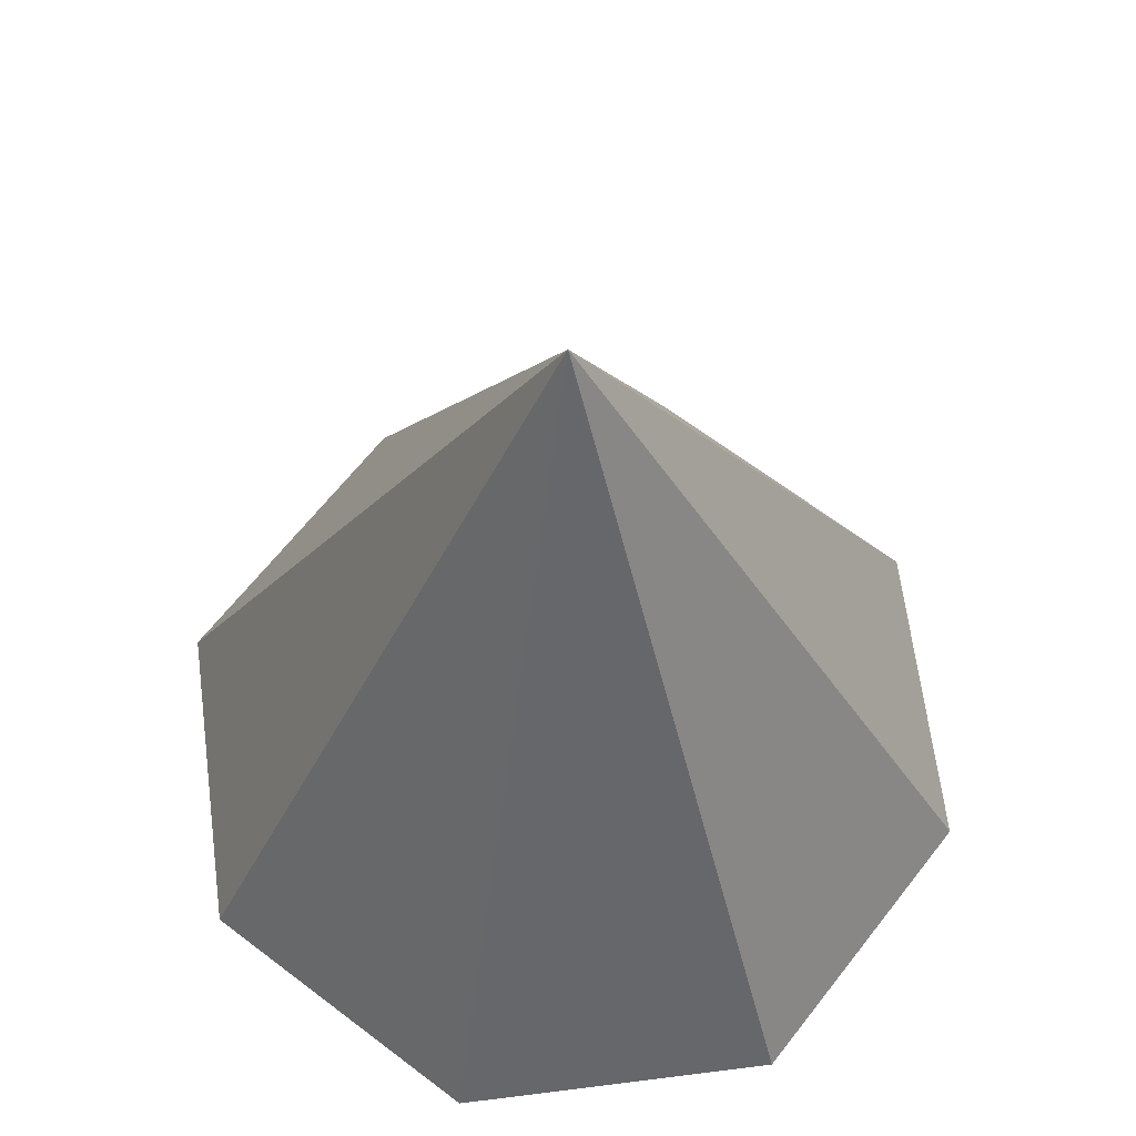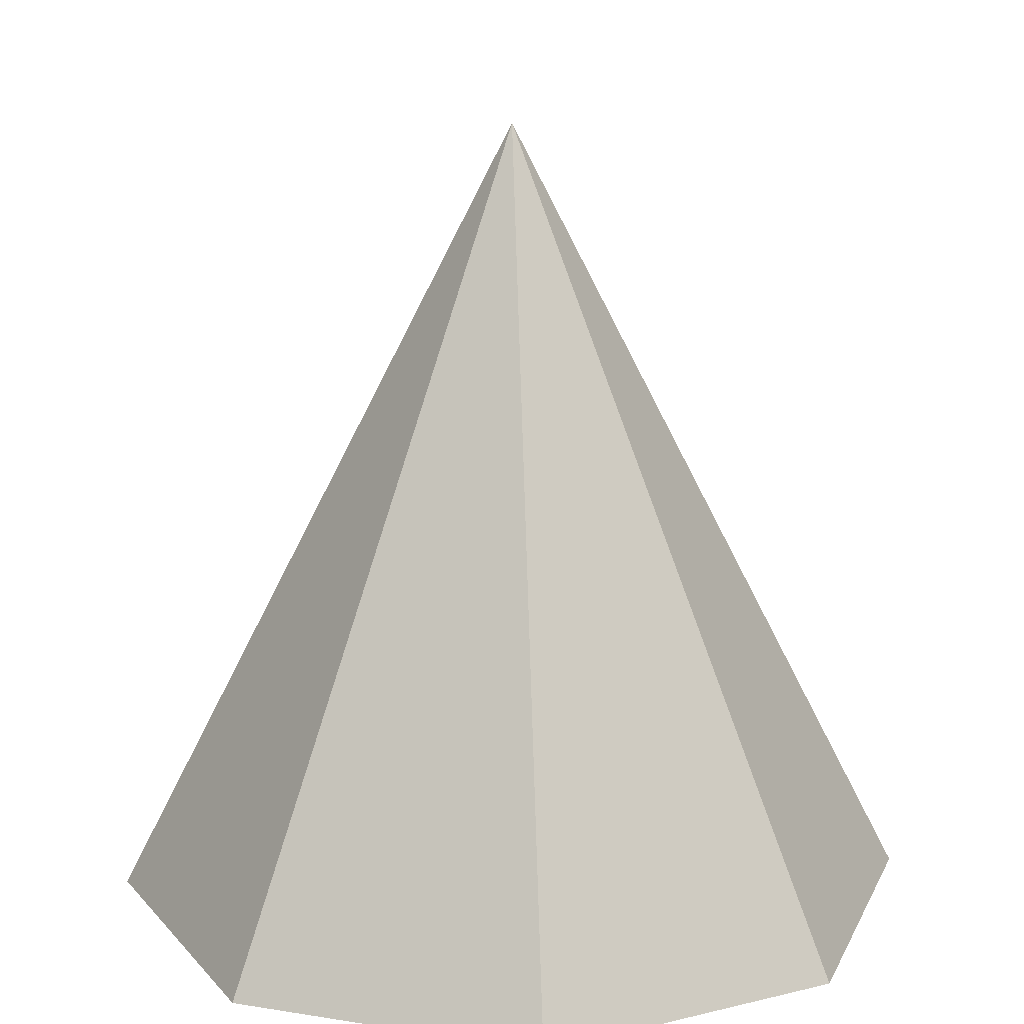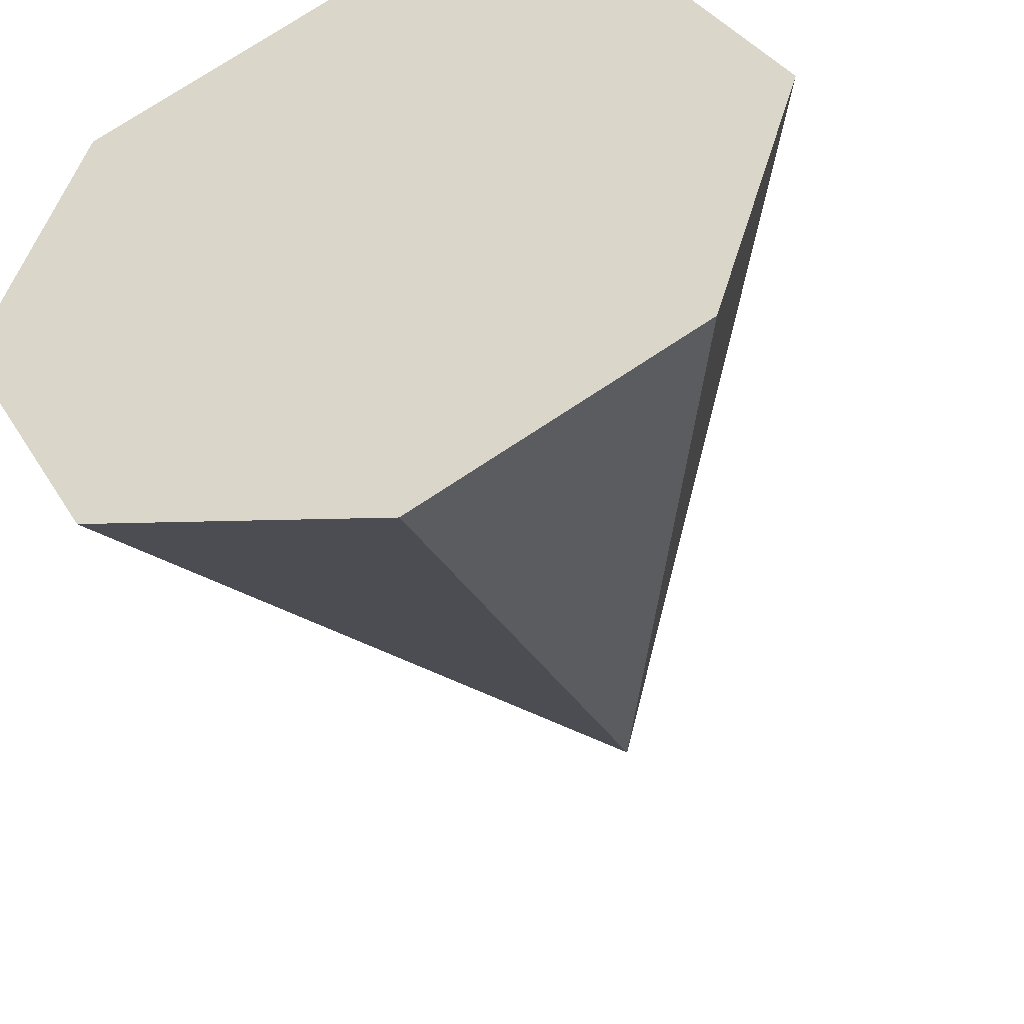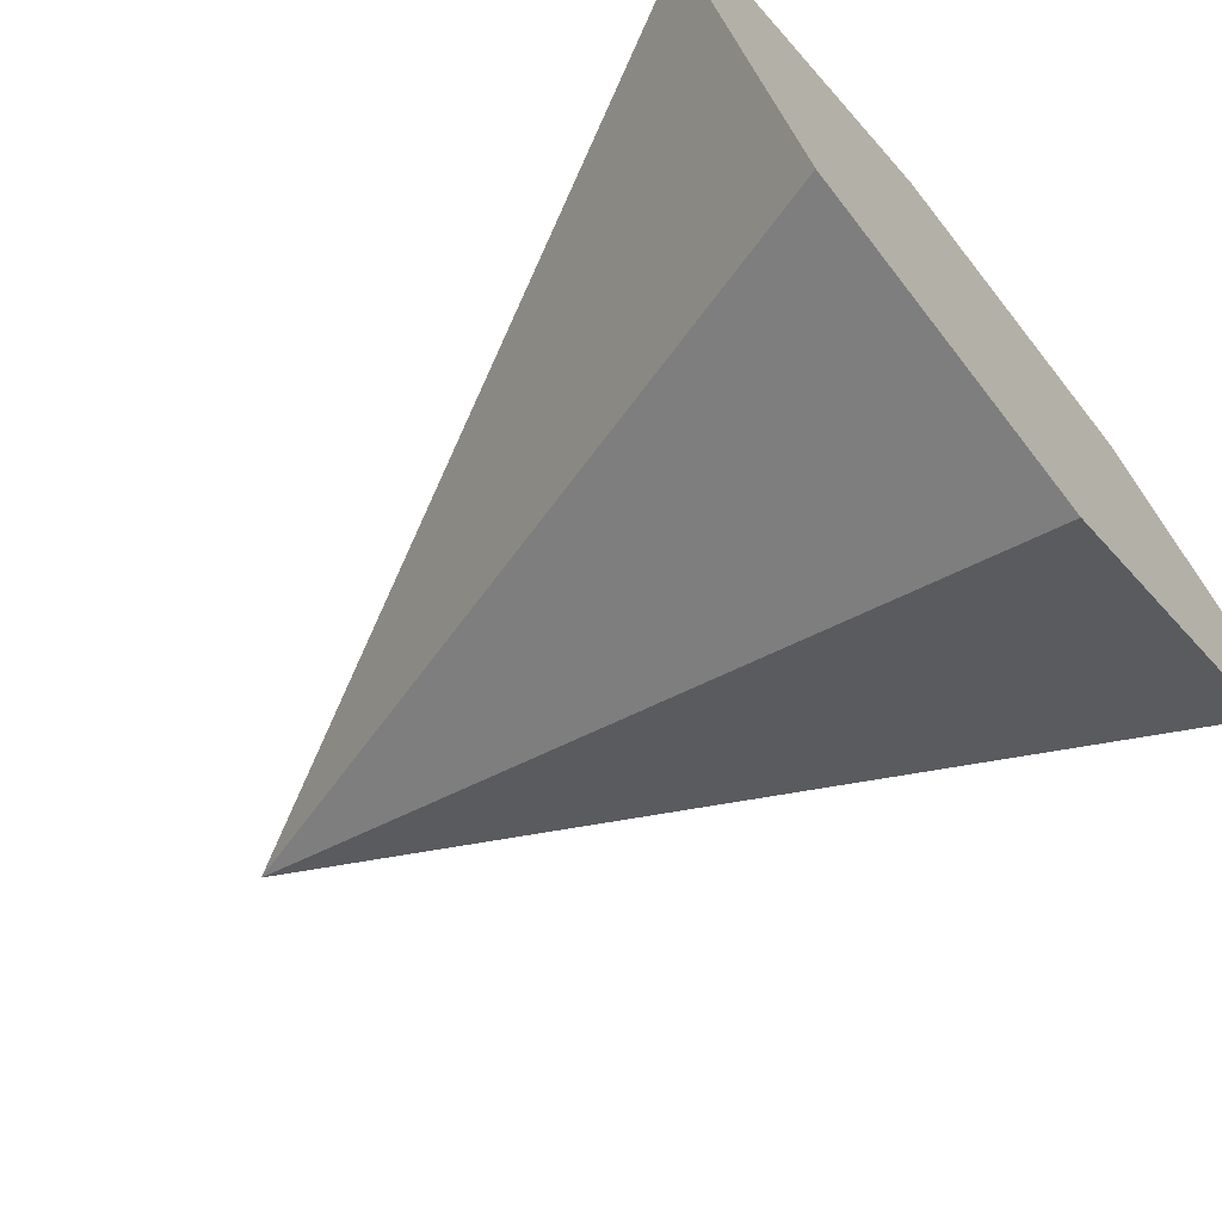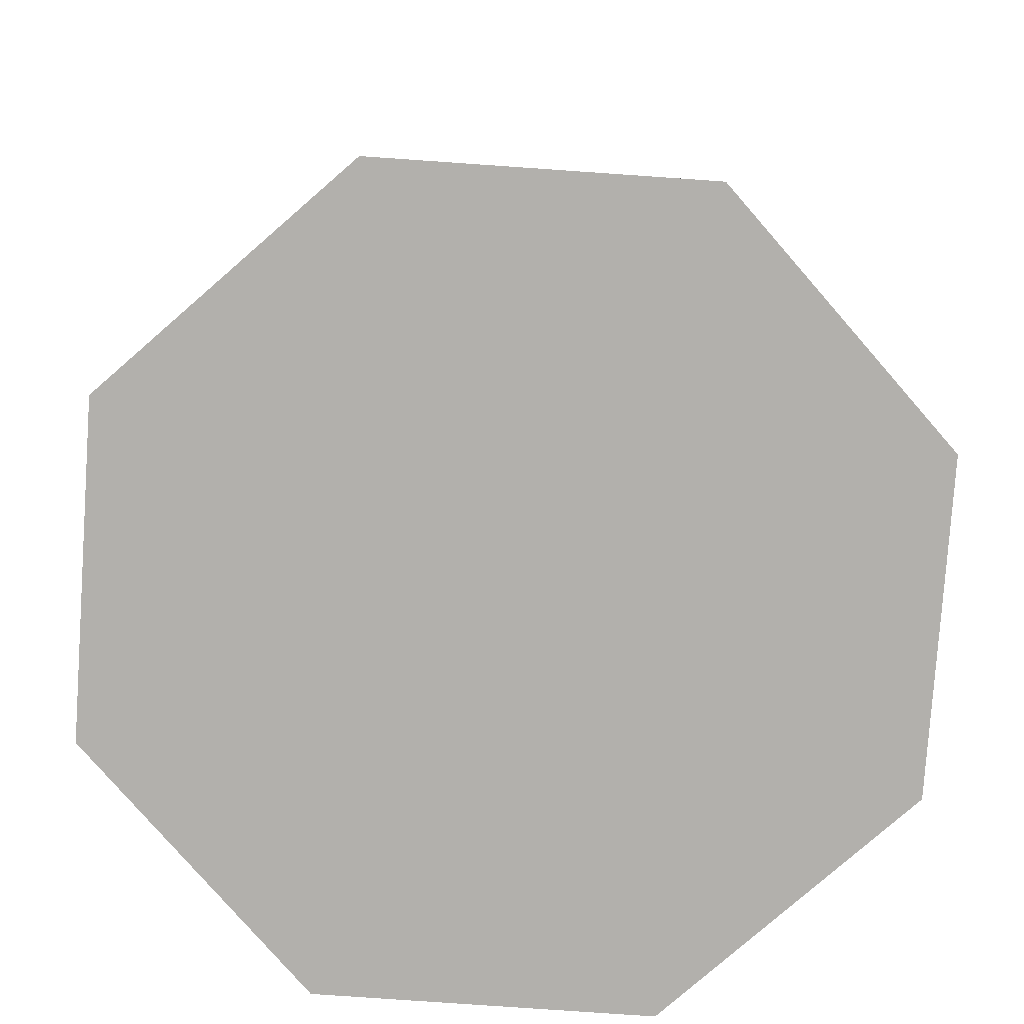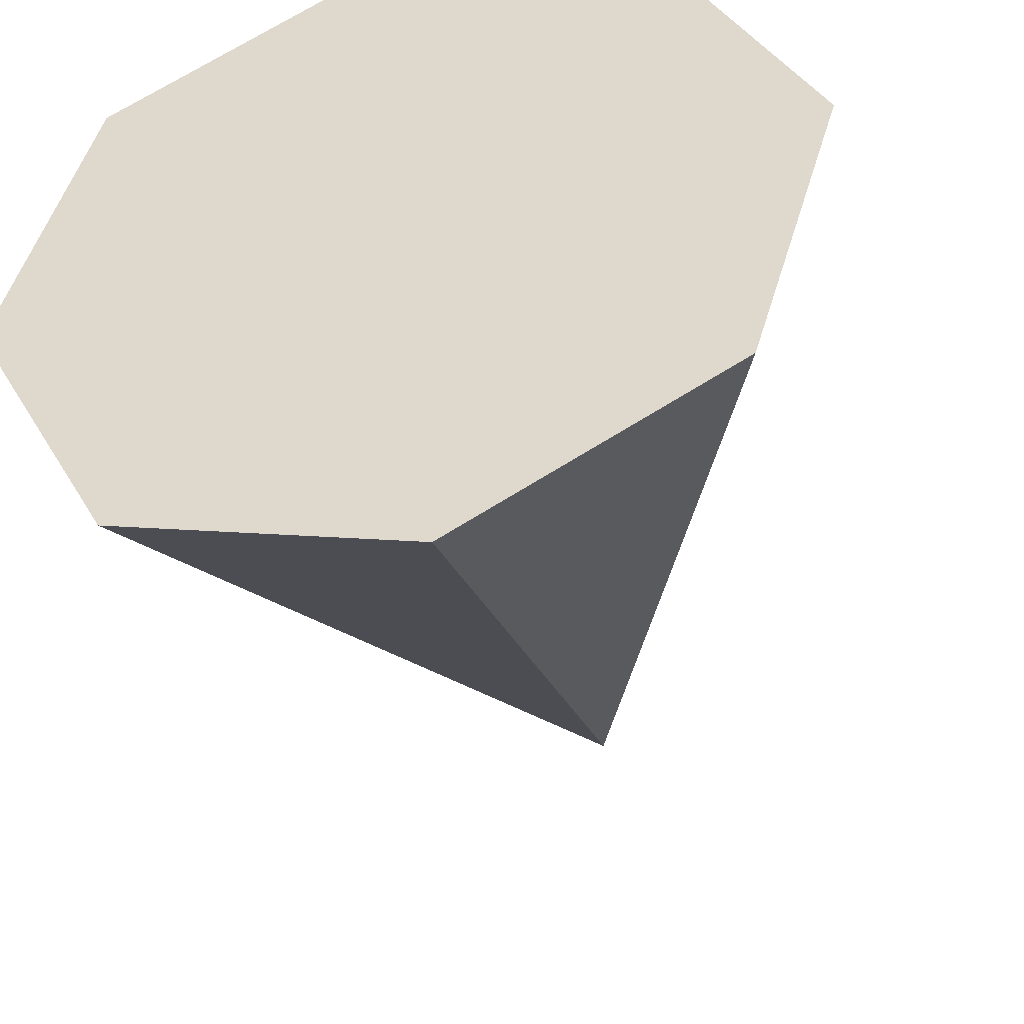
<metadata>
{"format":"obj","ext":"obj","renderer":"f3d","projection":"perspective","resolution":1024,"background":"white","views":[{"elev":63.9,"azim":-35.4,"up":"+Y"},{"elev":16.4,"azim":80.3,"up":"+Y"},{"elev":-45.7,"azim":18.9,"up":"+Z"},{"elev":-69.8,"azim":-50.9,"up":"+Z"},{"elev":-78.8,"azim":-167.1,"up":"+Y"},{"elev":-43.3,"azim":15.0,"up":"+Z"}]}
</metadata>
<code>
o Cone
v 0.1003 -0.9998 -1.019
v 0.7912 -0.9997 -0.6493
v 1.019 -0.9998 0.1003
v 0.6493 -0.9997 0.7912
v -0.1003 -0.9998 1.019
v -0.7912 -0.9997 0.6493
v -1.019 -0.9998 -0.1003
v -0.6493 -0.9997 -0.7912
v 0 1 0
f 1 9 2
f 2 9 3
f 3 9 4
f 4 9 5
f 5 9 6
f 6 9 7
f 7 9 8
f 8 9 1
f 5 6 7 8 1 2 3 4

</code>
